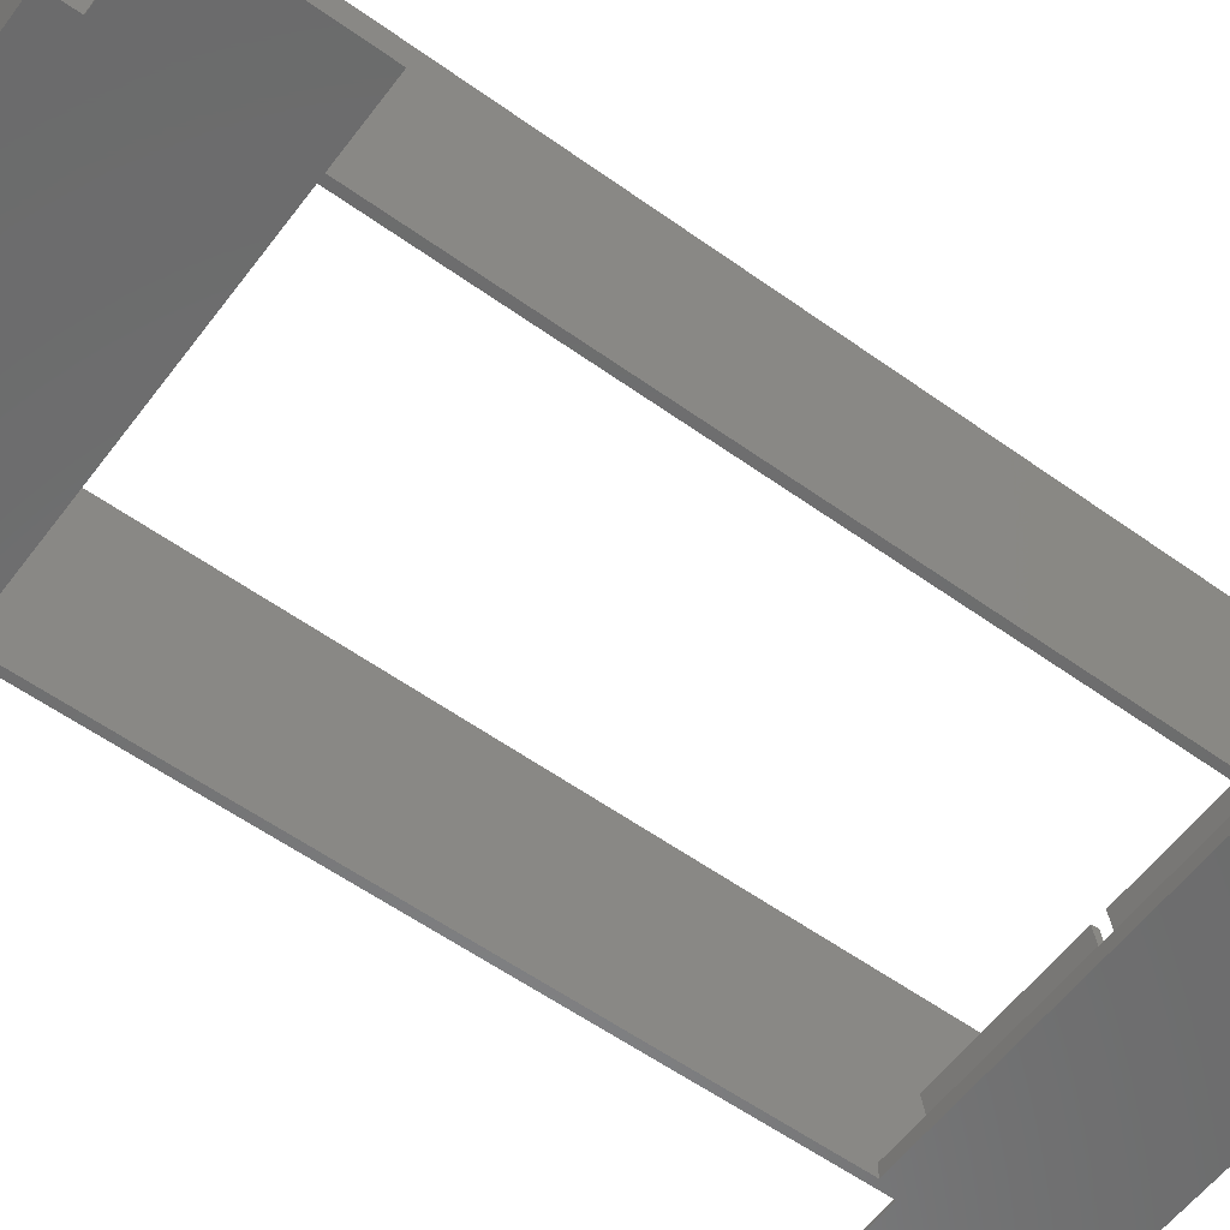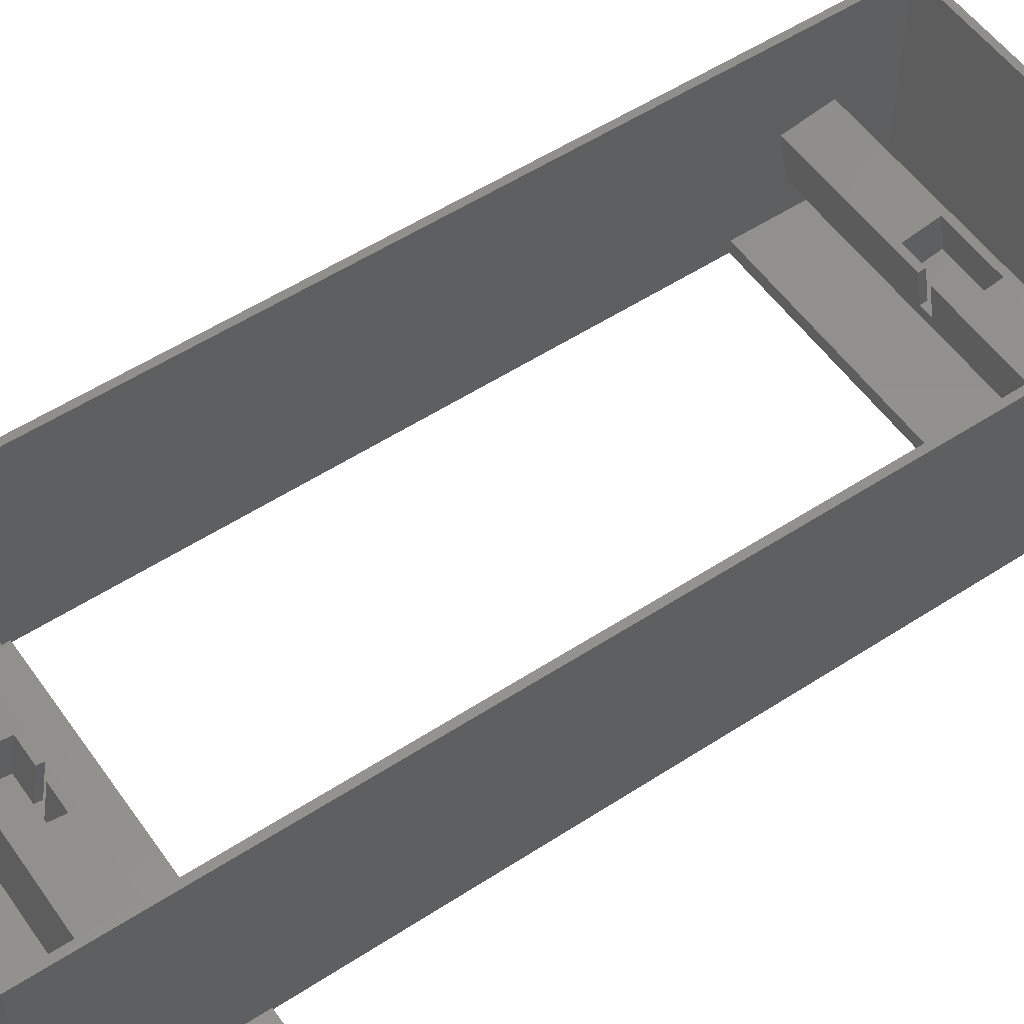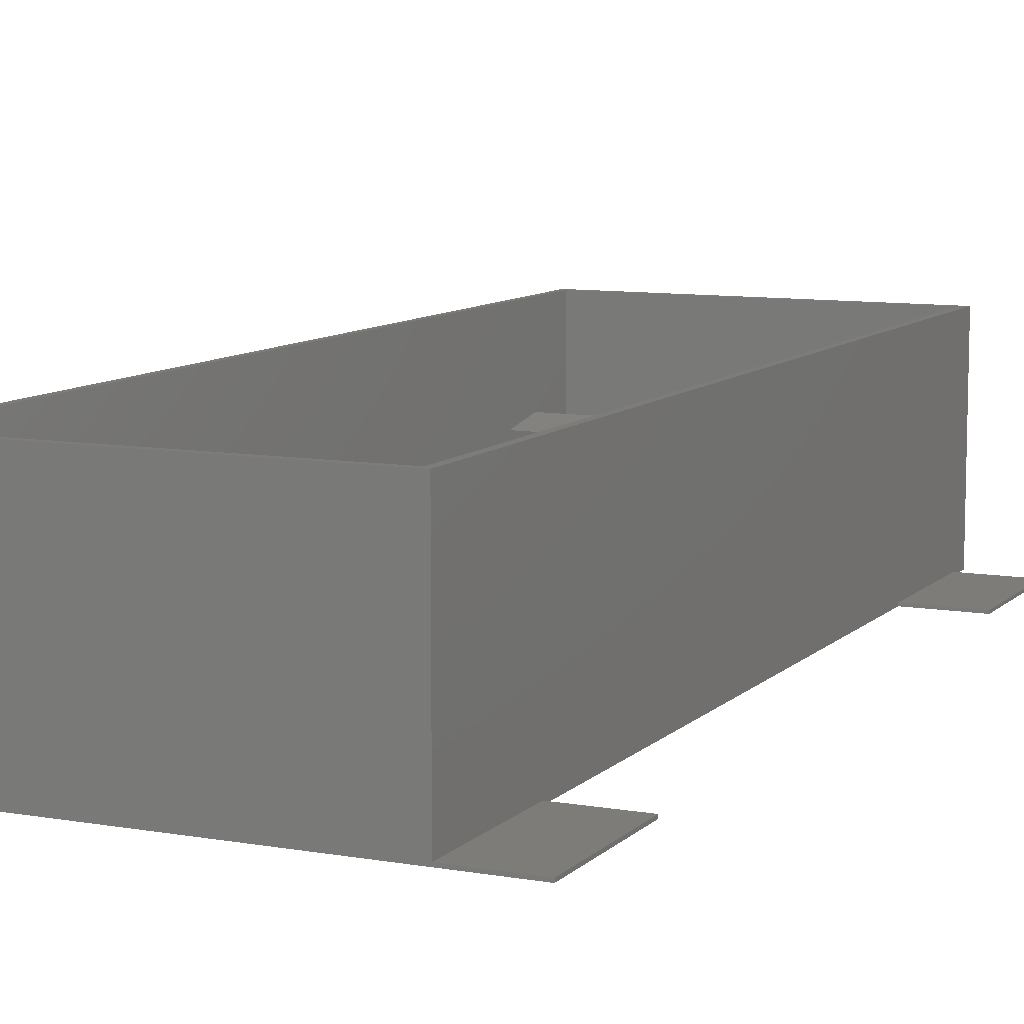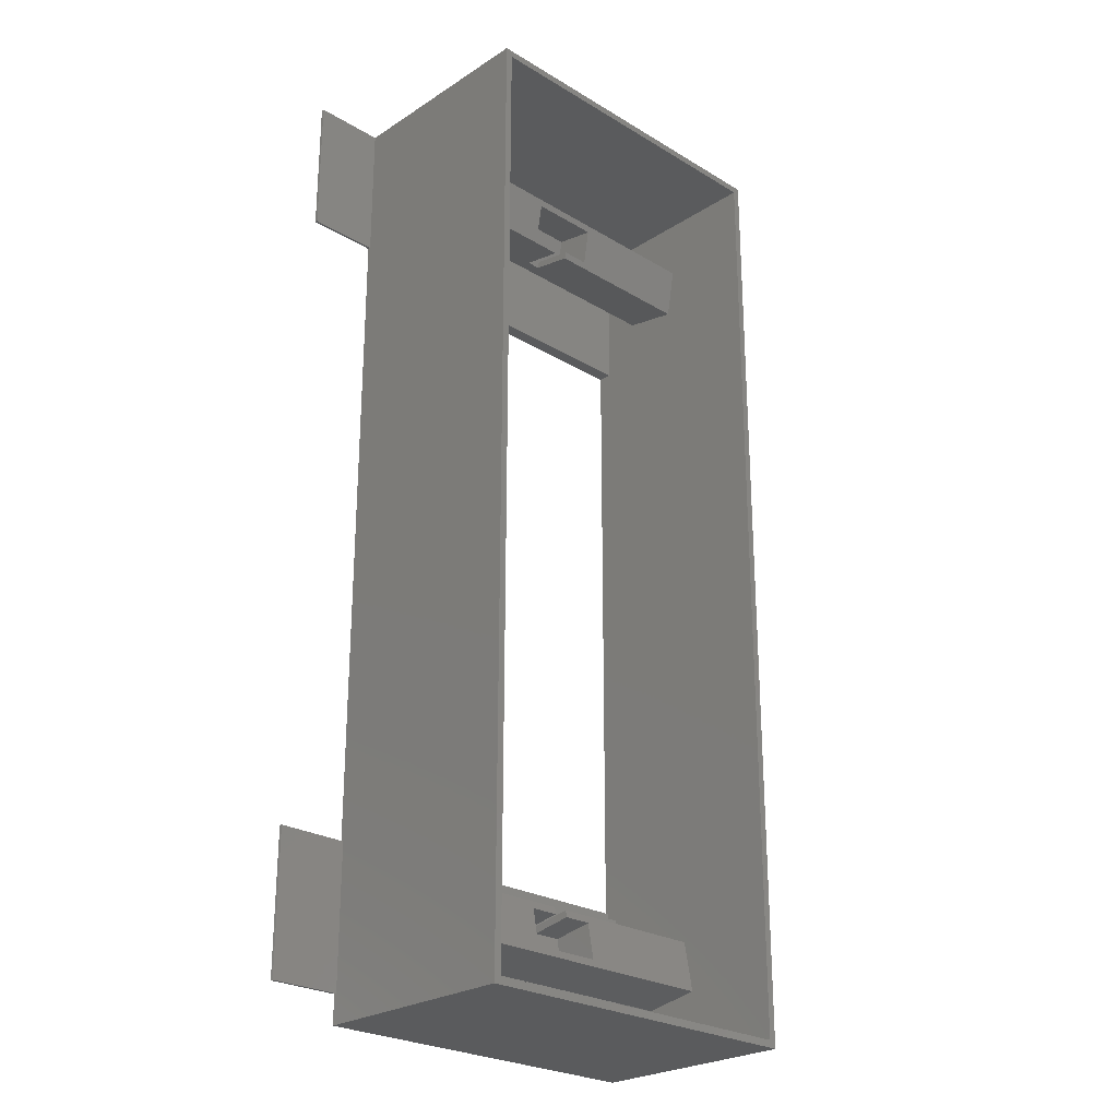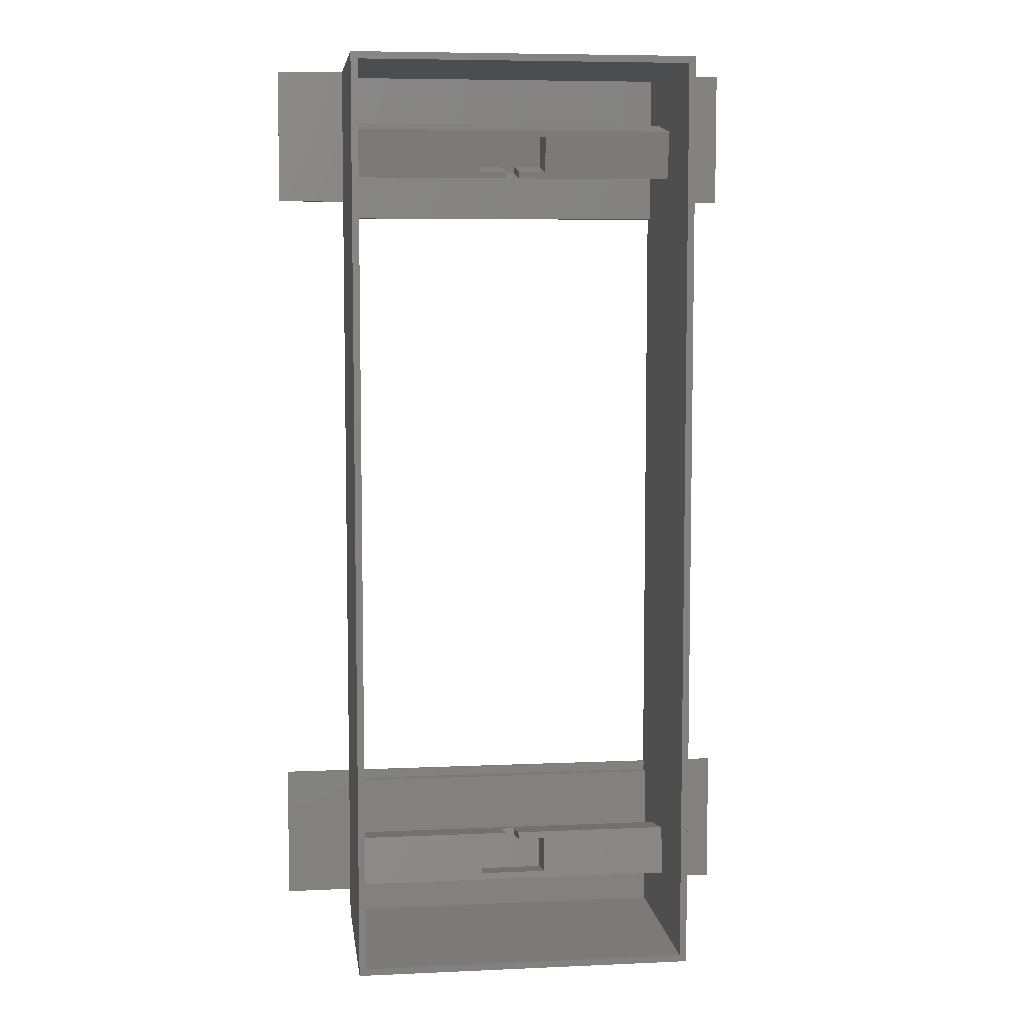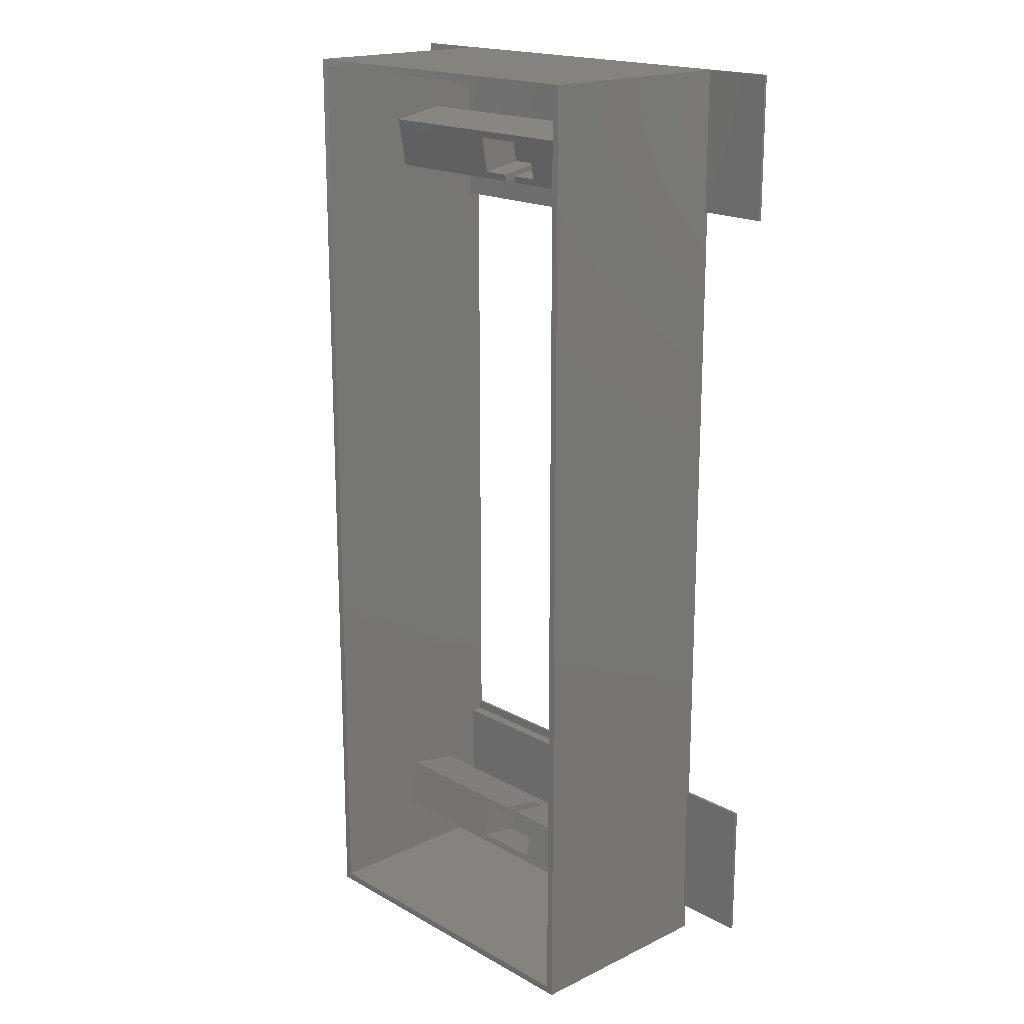
<metadata>
{"format":"stl","ext":"stl","renderer":"f3d","projection":"perspective","resolution":1024,"background":"white","views":[{"elev":-57.7,"azim":53.4,"up":"+Z"},{"elev":54.4,"azim":55.4,"up":"+Z"},{"elev":9.3,"azim":-155.1,"up":"+Z"},{"elev":-25.4,"azim":-44.1,"up":"+Y"},{"elev":7.0,"azim":-7.3,"up":"+Y"},{"elev":18.3,"azim":47.1,"up":"+Y"}]}
</metadata>
<code>
# stl→obj: 108 verts, 224 faces
v 25 68 15
v 25 58 0.2
v 25 68 0.2
v 25 12 0.2
v 25 58 0
v 25 0 15
v 25 2 0.2
v 25 0 0
v 25 2 0
v 25 12 0
v 12 8.467 7.627
v 10 7.975 7.713
v 12 7.975 7.713
v 0.5 8.467 7.627
v 10 5.414 8.165
v 24.5 8.467 7.627
v 15 7.975 7.713
v 24.5 4.922 8.252
v 13 8.467 7.627
v 13 7.975 7.713
v 15 5.414 8.165
v 0.5 4.922 8.252
v 0 2 0
v 0 0 0
v 0 2 0.2
v 0 58 0
v 0 12 0
v 0 58 0.2
v 0 68 15
v 0 68 0.2
v 0 12 0.2
v 0 0 15
v 13 7.946 4.672
v 24.5 7.773 3.687
v 12 7.946 4.672
v 0.5 7.773 3.687
v 0.5 4.227 4.313
v 24.5 4.227 4.313
v 24.5 63.08 8.252
v 15 62.59 8.165
v 24.5 59.53 7.627
v 10 62.59 8.165
v 0.5 63.08 8.252
v 10 60.03 7.713
v 15 60.03 7.713
v 13 59.53 7.627
v 13 60.03 7.713
v 12 59.53 7.627
v 12 60.03 7.713
v 0.5 59.53 7.627
v 24.5 63.77 4.313
v 0.5 63.77 4.313
v 0.5 60.23 3.687
v 24.5 60.23 3.687
v 12 60.05 4.672
v 13 60.05 4.672
v 12 60.55 4.759
v 13 60.55 4.759
v 10 7.454 4.759
v 10 4.893 5.211
v 15 7.454 4.759
v 15 4.893 5.211
v 13 6.174 4.985
v 13 7.228 4.799
v 12 7.228 4.799
v 12 6.174 4.985
v 13 7.454 4.759
v 12 7.454 4.759
v 10 60.55 4.759
v 10 63.11 5.211
v 15 60.55 4.759
v 15 63.11 5.211
v 0.5 11.33 1
v 24.5 0.5 1
v 24.5 11.33 1
v 0.5 0.5 1
v 0.5 67.5 1
v 24.5 56.67 1
v 24.5 67.5 1
v 0.5 56.67 1
v 30 68 0
v 30 68 0.2
v -5 68 0
v -5 68 0.2
v -5 2 0
v -5 12 0
v 24.5 12 0
v 24.5 56.67 0
v 0.5 12 0
v 30 12 0
v 30 2 0
v 30 58 0
v 0.5 56.67 0
v -5 58 0
v 24.5 11.33 0.2
v 0.5 11.33 0.2
v 24.5 67.5 15
v 0.5 67.5 15
v 0.5 0.5 15
v 24.5 0.5 15
v 0.5 12 0.2
v 24.5 12 0.2
v -5 12 0.2
v -5 2 0.2
v 30 2 0.2
v 30 12 0.2
v -5 58 0.2
v 30 58 0.2
f 1 2 3
f 2 4 5
f 1 4 2
f 6 4 1
f 4 6 7
f 8 7 6
f 7 8 9
f 5 4 10
f 11 12 13
f 12 14 15
f 14 12 11
f 16 17 18
f 19 17 16
f 17 19 20
f 21 18 17
f 15 18 21
f 15 22 18
f 22 15 14
f 23 24 25
f 26 27 28
f 28 29 30
f 31 28 27
f 28 31 29
f 32 31 25
f 32 25 24
f 31 32 29
f 16 33 19
f 33 34 35
f 34 33 16
f 35 14 11
f 35 36 14
f 36 35 34
f 37 34 38
f 34 37 36
f 37 18 22
f 18 37 38
f 39 40 41
f 39 42 40
f 42 43 44
f 43 42 39
f 45 41 40
f 46 45 47
f 45 46 41
f 44 48 49
f 44 50 48
f 50 44 43
f 51 43 39
f 43 51 52
f 53 51 54
f 51 53 52
f 50 55 48
f 55 53 56
f 53 55 50
f 56 41 46
f 56 54 41
f 54 56 53
f 49 55 57
f 55 49 48
f 56 47 58
f 47 56 46
f 57 56 58
f 56 57 55
f 15 59 12
f 59 15 60
f 61 21 17
f 21 61 62
f 63 61 64
f 61 65 64
f 65 59 66
f 59 65 61
f 61 63 62
f 66 62 63
f 66 60 62
f 60 66 59
f 62 15 21
f 15 62 60
f 67 17 20
f 17 67 61
f 59 13 12
f 13 59 68
f 61 67 68
f 61 68 59
f 42 69 70
f 69 42 44
f 71 40 72
f 40 71 45
f 70 40 42
f 40 70 72
f 70 71 72
f 71 70 69
f 45 58 47
f 58 71 57
f 71 58 45
f 57 44 49
f 57 69 44
f 69 57 71
f 13 35 11
f 35 13 68
f 33 20 19
f 20 33 67
f 65 63 64
f 63 65 66
f 35 67 33
f 67 35 68
f 73 74 75
f 74 73 76
f 77 78 79
f 78 77 80
f 81 3 82
f 3 81 30
f 83 30 81
f 30 83 84
f 3 29 1
f 29 3 30
f 85 27 23
f 27 85 86
f 23 9 8
f 9 87 10
f 88 10 87
f 9 23 87
f 87 23 89
f 23 8 24
f 9 90 91
f 90 9 10
f 5 81 92
f 10 88 5
f 93 5 88
f 26 5 93
f 27 89 23
f 89 27 93
f 26 93 27
f 5 26 81
f 83 26 94
f 26 83 81
f 24 6 32
f 6 24 8
f 93 78 80
f 78 93 88
f 95 73 75
f 73 95 96
f 1 97 6
f 1 98 97
f 98 29 99
f 29 98 1
f 100 6 97
f 99 6 100
f 99 32 6
f 32 99 29
f 43 77 98
f 77 43 52
f 98 50 43
f 80 101 93
f 50 101 80
f 14 50 98
f 50 14 101
f 101 14 73
f 99 14 98
f 76 22 99
f 14 99 22
f 53 77 52
f 53 80 77
f 80 53 50
f 93 101 89
f 101 73 96
f 36 73 14
f 76 36 37
f 36 76 73
f 22 76 37
f 77 97 98
f 97 77 79
f 102 88 87
f 75 34 16
f 74 34 75
f 34 74 38
f 39 79 51
f 79 54 51
f 54 78 41
f 78 54 79
f 79 39 97
f 41 97 39
f 88 102 78
f 78 102 41
f 16 41 102
f 75 102 95
f 16 102 75
f 41 16 97
f 100 16 18
f 74 18 38
f 16 100 97
f 100 18 74
f 74 99 100
f 99 74 76
f 85 103 86
f 103 85 104
f 4 105 106
f 105 4 7
f 103 25 31
f 25 103 104
f 101 95 102
f 95 101 96
f 105 90 106
f 90 105 91
f 90 4 106
f 4 90 10
f 27 103 31
f 103 27 86
f 87 101 102
f 101 87 89
f 9 105 7
f 105 9 91
f 85 25 104
f 25 85 23
f 94 84 83
f 84 94 107
f 3 108 82
f 108 3 2
f 84 28 30
f 28 84 107
f 108 81 82
f 81 108 92
f 5 108 2
f 108 5 92
f 94 28 107
f 28 94 26

</code>
